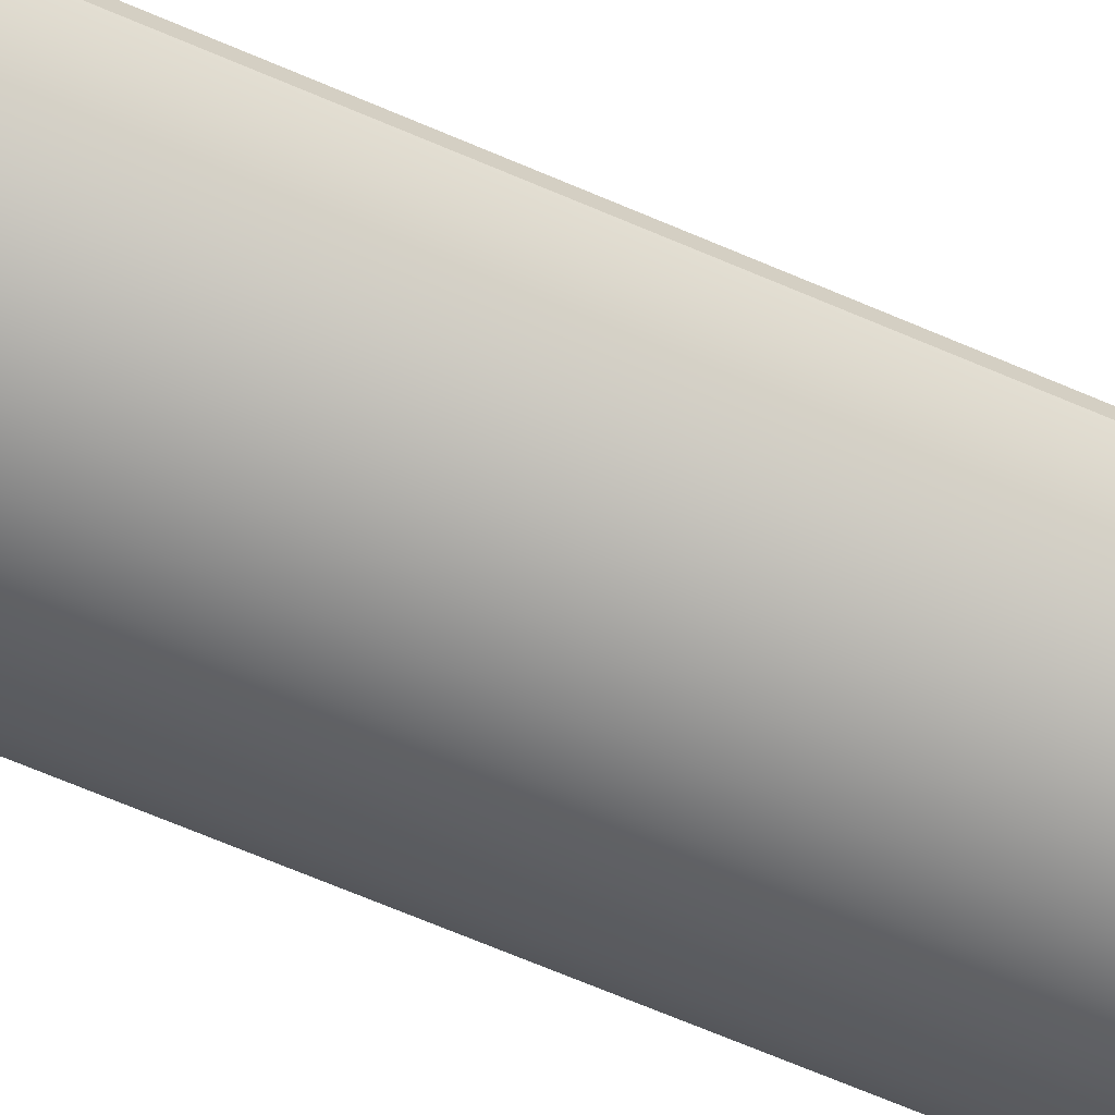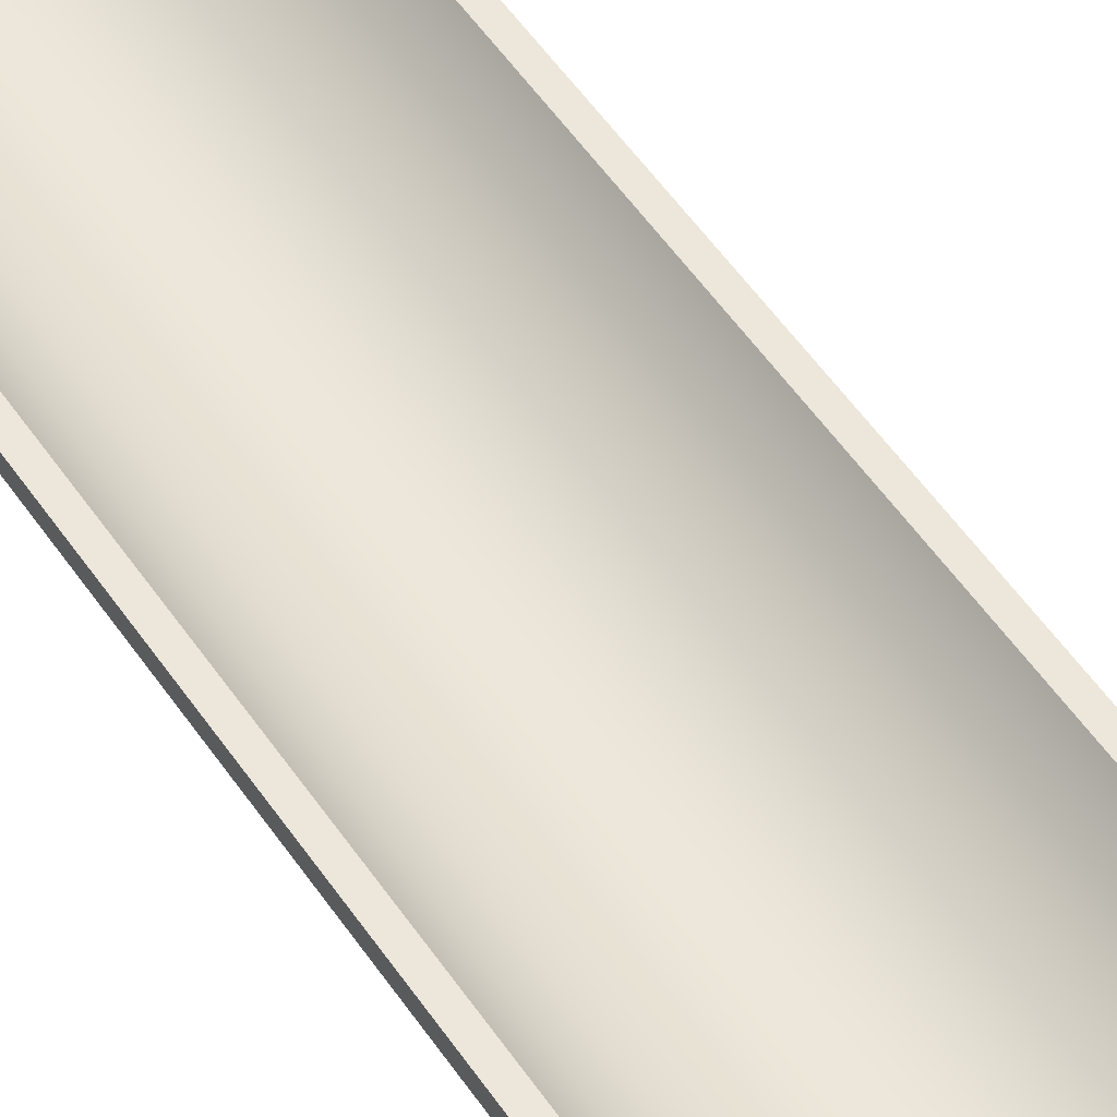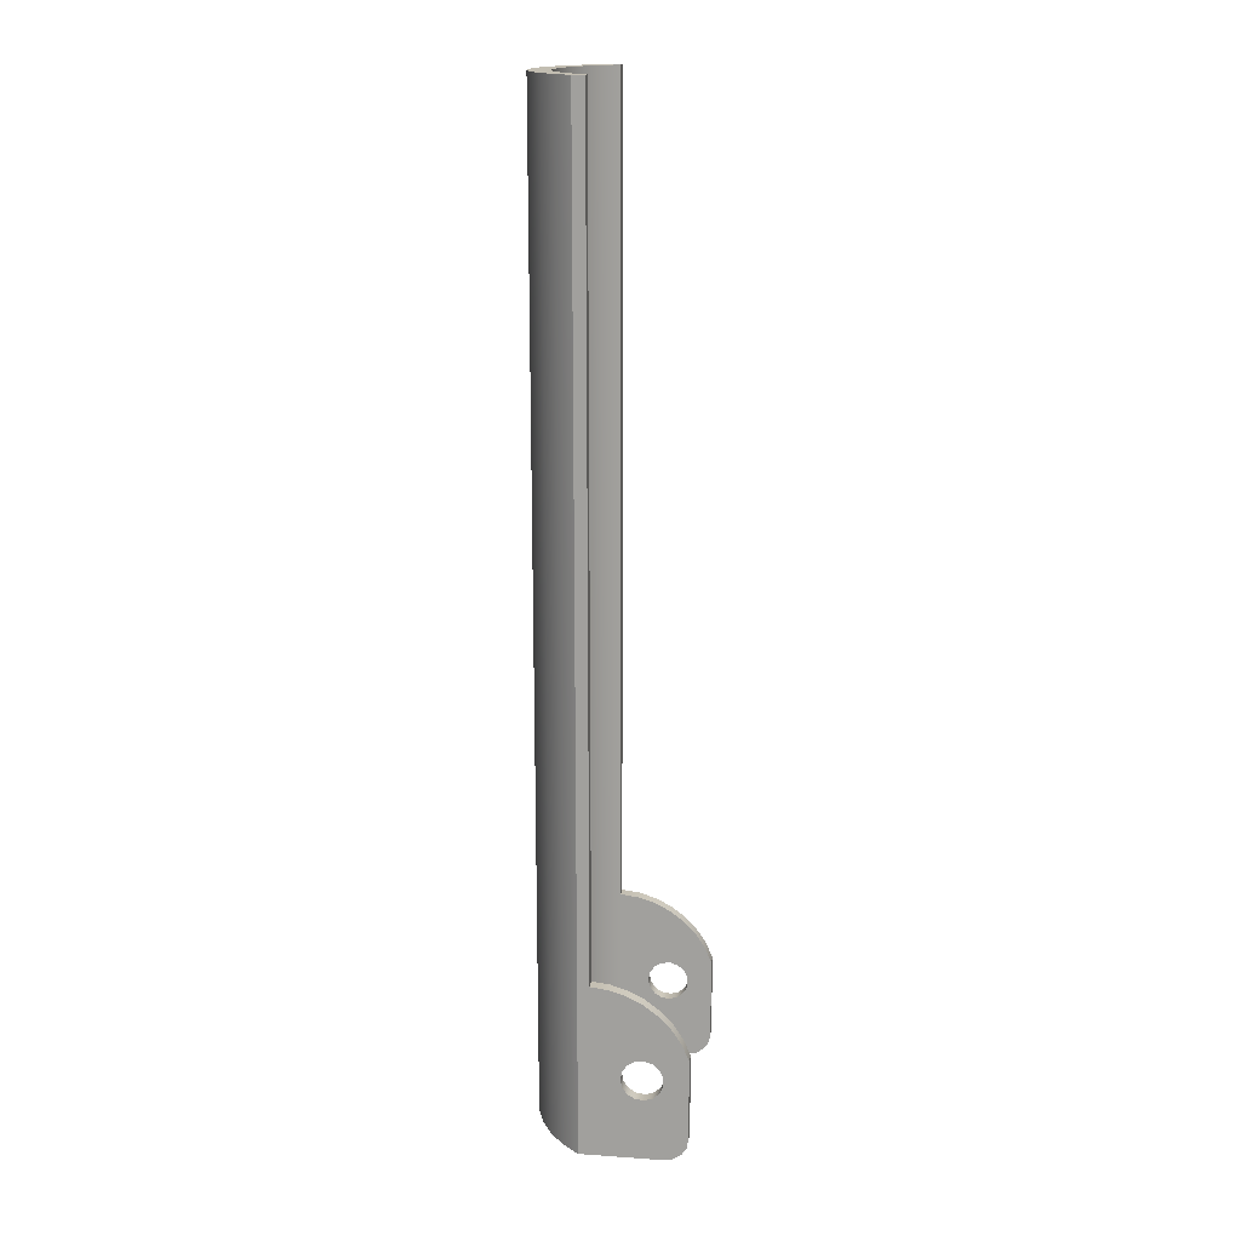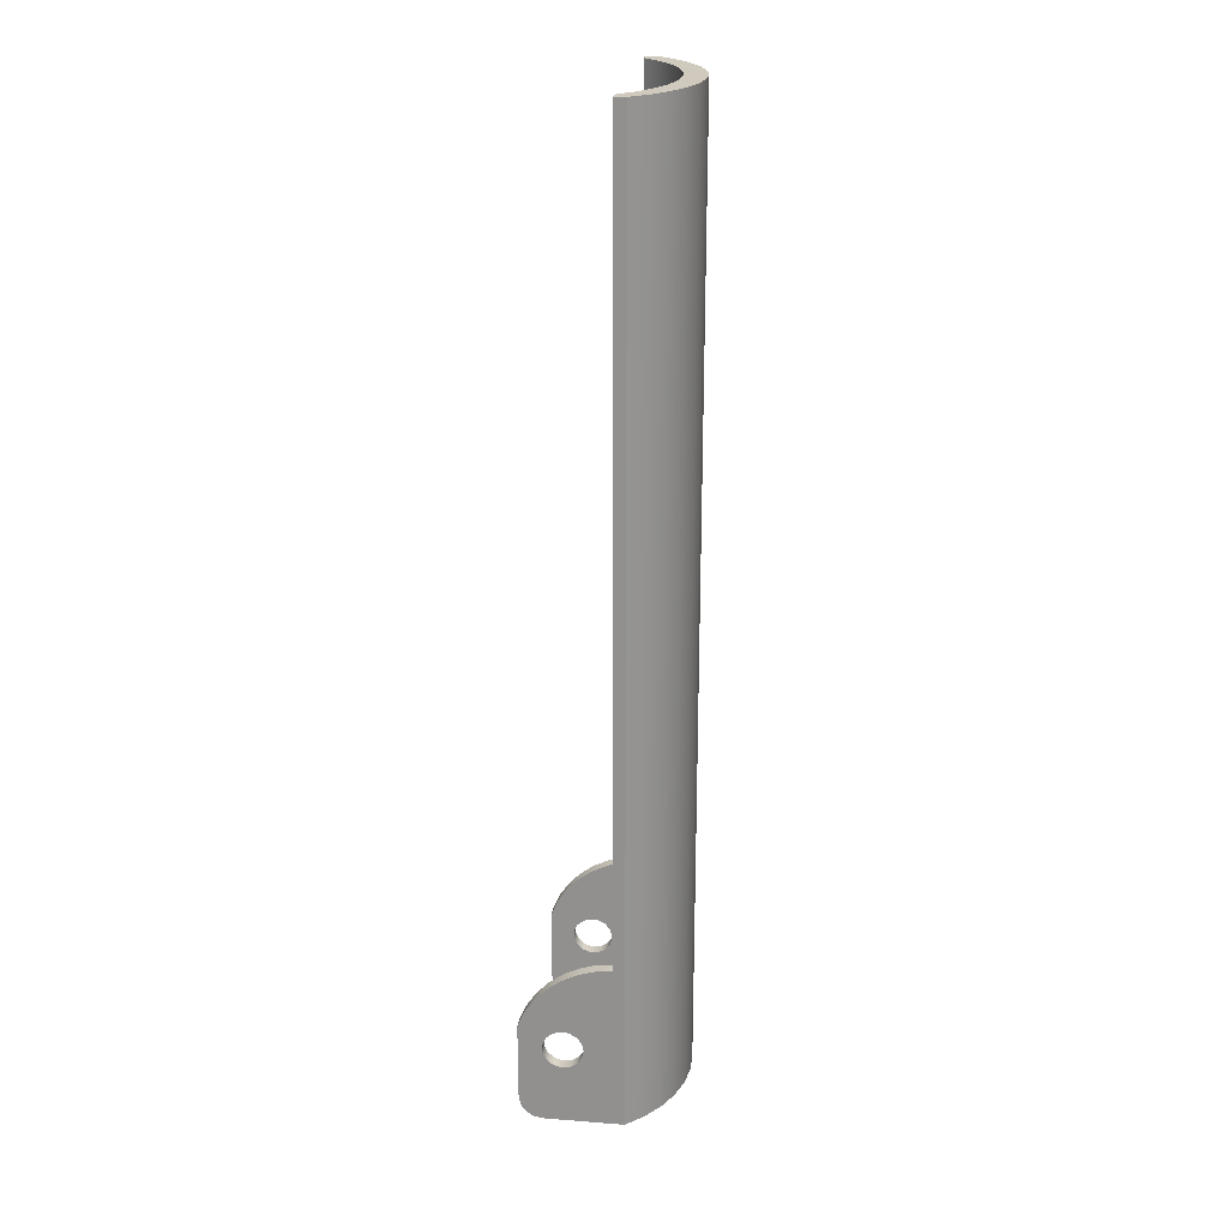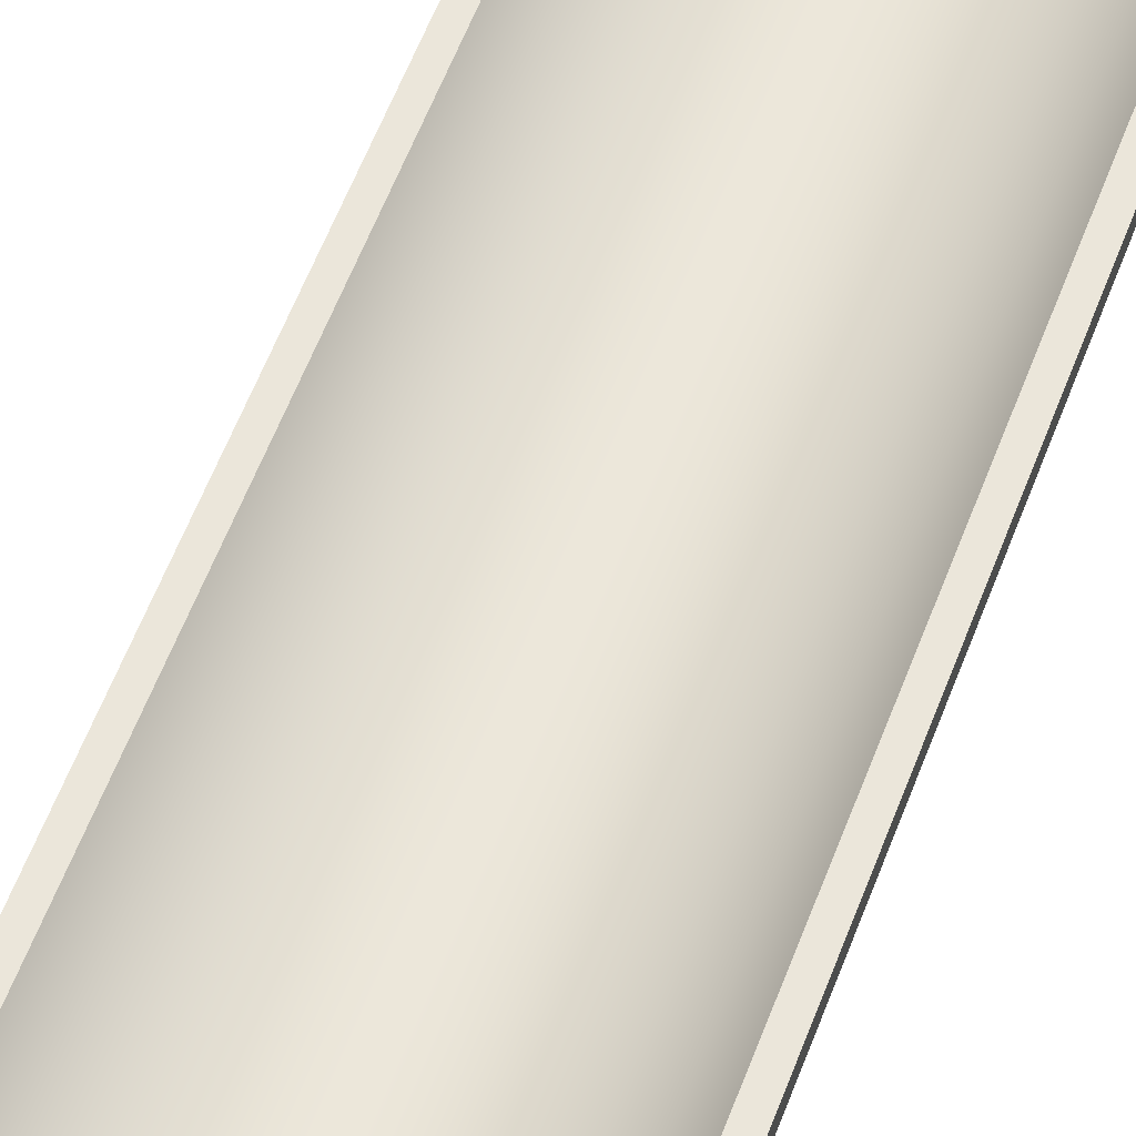
<metadata>
{"format":"obj","ext":"obj","renderer":"f3d","projection":"perspective","resolution":1024,"background":"white","views":[{"elev":-66.9,"azim":-113.4,"up":"+Z"},{"elev":50.9,"azim":147.5,"up":"+Z"},{"elev":16.8,"azim":-82.1,"up":"+Y"},{"elev":23.0,"azim":97.5,"up":"+Y"},{"elev":54.8,"azim":19.8,"up":"+Z"}]}
</metadata>
<code>
v -0.1 8.5 2.776e-17
v 0 8.5 0
v 0.1383 8.5 -0.1336
v 0.2973 8.5 -0.2417
v 0.4724 8.5 -0.3213
v 0.6584 8.5 -0.37
v 0.85 8.5 -0.3864
v 1.042 8.5 -0.37
v 1.228 8.5 -0.3213
v 1.403 8.5 -0.2417
v 1.562 8.5 -0.1336
v 1.7 8.5 0
v 1.8 8.5 2.776e-17
v 1.8 8.5 -0.1
v 1.667 8.5 -0.2485
v 1.51 8.5 -0.3726
v 1.335 8.5 -0.4689
v 1.147 8.5 -0.5346
v 0.9498 8.5 -0.5679
v 0.7502 8.5 -0.5679
v 0.5533 8.5 -0.5346
v 0.3648 8.5 -0.4689
v 0.1899 8.5 -0.3726
v 0.03348 8.5 -0.2485
v -0.1 8.5 -0.1
v -0.1 0 0.6
v -0.1 0.01522 0.6765
v -0.1 0.05858 0.7414
v -0.1 0.1235 0.7848
v -0.1 0.2 0.8
v -0.1 0.9028 0.8
v -0.1 1.042 0.7396
v -0.1 1.168 0.6561
v -0.1 1.279 0.5521
v -0.1 1.369 0.4307
v -0.1 1.438 0.2954
v -0.1 1.482 0.1504
v -0.1 1.5 -5.551e-17
v -0.1 8.5 2.776e-17
v -0.1 8.5 -0.1
v -0.1 0 -0.1
v -0.1 0.7015 0.2453
v -0.1 0.7726 0.2604
v -0.1 0.8315 0.3032
v -0.1 0.8679 0.3662
v -0.1 0.8755 0.4386
v -0.1 0.853 0.5078
v -0.1 0.8043 0.5619
v -0.1 0.7379 0.5915
v -0.1 0.6651 0.5915
v -0.1 0.5986 0.5619
v -0.1 0.5499 0.5078
v -0.1 0.5274 0.4386
v -0.1 0.535 0.3662
v -0.1 0.5714 0.3032
v -0.1 0.6303 0.2604
v 1.8 0.2 0.8
v 1.8 0.1235 0.7848
v 1.8 0.05858 0.7414
v 1.8 0.01522 0.6765
v 1.8 0 0.6
v 1.8 0 -0.1
v 1.8 8.5 -0.1
v 1.8 8.5 2.776e-17
v 1.8 1.5 -5.551e-17
v 1.8 1.482 0.1504
v 1.8 1.438 0.2954
v 1.8 1.369 0.4307
v 1.8 1.279 0.5521
v 1.8 1.168 0.6561
v 1.8 1.042 0.7396
v 1.8 0.9028 0.8
v 1.8 0.7015 0.2453
v 1.8 0.6303 0.2604
v 1.8 0.5714 0.3032
v 1.8 0.535 0.3662
v 1.8 0.5274 0.4386
v 1.8 0.5499 0.5078
v 1.8 0.5986 0.5619
v 1.8 0.6651 0.5915
v 1.8 0.7379 0.5915
v 1.8 0.8043 0.5619
v 1.8 0.853 0.5078
v 1.8 0.8755 0.4386
v 1.8 0.8679 0.3662
v 1.8 0.8315 0.3032
v 1.8 0.7726 0.2604
v 1.8 0 -0.1
v 1.667 0 -0.2485
v 1.51 0 -0.3726
v 1.335 0 -0.4689
v 1.147 0 -0.5346
v 0.9498 0 -0.5679
v 0.7502 0 -0.5679
v 0.5533 0 -0.5346
v 0.3648 0 -0.4689
v 0.1899 0 -0.3726
v 0.03348 0 -0.2485
v -0.1 0 -0.1
v -0.1 8.5 -0.1
v 0.03348 8.5 -0.2485
v 0.1899 8.5 -0.3726
v 0.3648 8.5 -0.4689
v 0.5533 8.5 -0.5346
v 0.7502 8.5 -0.5679
v 0.9498 8.5 -0.5679
v 1.147 8.5 -0.5346
v 1.335 8.5 -0.4689
v 1.51 8.5 -0.3726
v 1.667 8.5 -0.2485
v 1.8 8.5 -0.1
v -0.1 0.2 0.8
v 0 0.2 0.8
v 0 0.9028 0.8
v -0.1 0.9028 0.8
v 0 0.7015 0.2453
v 0 0.7726 0.2604
v 0 0.8315 0.3032
v 0 0.8679 0.3662
v 0 0.8755 0.4386
v 0 0.853 0.5078
v 0 0.8043 0.5619
v 0 0.7379 0.5915
v 0 0.6651 0.5915
v 0 0.5986 0.5619
v 0 0.5499 0.5078
v 0 0.5274 0.4386
v 0 0.535 0.3662
v 0 0.5714 0.3032
v 0 0.6303 0.2604
v -0.1 0.7015 0.2453
v -0.1 0.6303 0.2604
v -0.1 0.5714 0.3032
v -0.1 0.535 0.3662
v -0.1 0.5274 0.4386
v -0.1 0.5499 0.5078
v -0.1 0.5986 0.5619
v -0.1 0.6651 0.5915
v -0.1 0.7379 0.5915
v -0.1 0.8043 0.5619
v -0.1 0.853 0.5078
v -0.1 0.8755 0.4386
v -0.1 0.8679 0.3662
v -0.1 0.8315 0.3032
v -0.1 0.7726 0.2604
v 0 0.7015 0.2453
v -0.1 0.7015 0.2453
v 0 0 0
v 0.1383 0 -0.1336
v 0.2973 0 -0.2417
v 0.4724 0 -0.3213
v 0.6584 0 -0.37
v 0.85 0 -0.3864
v 1.042 0 -0.37
v 1.228 0 -0.3213
v 1.403 0 -0.2417
v 1.562 0 -0.1336
v 1.7 0 0
v 1.7 1.5 0
v 1.7 8.5 0
v 1.562 8.5 -0.1336
v 1.403 8.5 -0.2417
v 1.228 8.5 -0.3213
v 1.042 8.5 -0.37
v 0.85 8.5 -0.3864
v 0.6584 8.5 -0.37
v 0.4724 8.5 -0.3213
v 0.2973 8.5 -0.2417
v 0.1383 8.5 -0.1336
v 0 8.5 0
v -2.22e-16 1.5 0
v 1.7 0.2 0.8
v 1.8 0.2 0.8
v 1.8 0.9028 0.8
v 1.7 0.9028 0.8
v 0 0 0.6
v -0.1 0 0.6
v -0.1 0 -0.1
v 0.03348 0 -0.2485
v 0.1899 0 -0.3726
v 0.3648 0 -0.4689
v 0.5533 0 -0.5346
v 0.7502 0 -0.5679
v 0.9498 0 -0.5679
v 1.147 0 -0.5346
v 1.335 0 -0.4689
v 1.51 0 -0.3726
v 1.667 0 -0.2485
v 1.8 0 -0.1
v 1.8 0 0.6
v 1.7 0 0.6
v 1.7 0 0
v 1.562 0 -0.1336
v 1.403 0 -0.2417
v 1.228 0 -0.3213
v 1.042 0 -0.37
v 0.85 0 -0.3864
v 0.6584 0 -0.37
v 0.4724 0 -0.3213
v 0.2973 0 -0.2417
v 0.1383 0 -0.1336
v 0 0 0
v 0 0.2 0.8
v 0 0.1235 0.7848
v 0 0.05858 0.7414
v 0 0.01522 0.6765
v 0 0 0.6
v 0 0 0
v -2.22e-16 1.5 0
v 0 1.482 0.1504
v 0 1.438 0.2954
v 0 1.369 0.4307
v 0 1.279 0.5521
v 0 1.168 0.6561
v 0 1.042 0.7396
v 0 0.9028 0.8
v 0 0.7015 0.2453
v 0 0.6303 0.2604
v 0 0.5714 0.3032
v 0 0.535 0.3662
v 0 0.5274 0.4386
v 0 0.5499 0.5078
v 0 0.5986 0.5619
v 0 0.6651 0.5915
v 0 0.7379 0.5915
v 0 0.8043 0.5619
v 0 0.853 0.5078
v 0 0.8755 0.4386
v 0 0.8679 0.3662
v 0 0.8315 0.3032
v 0 0.7726 0.2604
v 1.7 0.7015 0.2453
v 1.7 0.6303 0.2604
v 1.7 0.5714 0.3032
v 1.7 0.535 0.3662
v 1.7 0.5274 0.4386
v 1.7 0.5499 0.5078
v 1.7 0.5986 0.5619
v 1.7 0.6651 0.5915
v 1.7 0.7379 0.5915
v 1.7 0.8043 0.5619
v 1.7 0.853 0.5078
v 1.7 0.8755 0.4386
v 1.7 0.8679 0.3662
v 1.7 0.8315 0.3032
v 1.7 0.7726 0.2604
v 1.8 0.7015 0.2453
v 1.8 0.7726 0.2604
v 1.8 0.8315 0.3032
v 1.8 0.8679 0.3662
v 1.8 0.8755 0.4386
v 1.8 0.853 0.5078
v 1.8 0.8043 0.5619
v 1.8 0.7379 0.5915
v 1.8 0.6651 0.5915
v 1.8 0.5986 0.5619
v 1.8 0.5499 0.5078
v 1.8 0.5274 0.4386
v 1.8 0.535 0.3662
v 1.8 0.5714 0.3032
v 1.8 0.6303 0.2604
v 1.8 0.7015 0.2453
v 1.7 0.7015 0.2453
v 1.7 0 0.6
v 1.7 0.01522 0.6765
v 1.7 0.05858 0.7414
v 1.7 0.1235 0.7848
v 1.7 0.2 0.8
v 1.7 0.9028 0.8
v 1.7 1.042 0.7396
v 1.7 1.168 0.6561
v 1.7 1.279 0.5521
v 1.7 1.369 0.4307
v 1.7 1.438 0.2954
v 1.7 1.482 0.1504
v 1.7 1.5 0
v 1.7 0 0
v 1.7 0.7015 0.2453
v 1.7 0.7726 0.2604
v 1.7 0.8315 0.3032
v 1.7 0.8679 0.3662
v 1.7 0.8755 0.4386
v 1.7 0.853 0.5078
v 1.7 0.8043 0.5619
v 1.7 0.7379 0.5915
v 1.7 0.6651 0.5915
v 1.7 0.5986 0.5619
v 1.7 0.5499 0.5078
v 1.7 0.5274 0.4386
v 1.7 0.535 0.3662
v 1.7 0.5714 0.3032
v 1.7 0.6303 0.2604
v -2.22e-16 1.5 0
v 0 8.5 0
v -0.1 8.5 2.776e-17
v -0.1 1.5 -5.551e-17
v 1.7 8.5 0
v 1.7 1.5 0
v 1.8 1.5 -5.551e-17
v 1.8 8.5 2.776e-17
v 0 0.9028 0.8
v 0 1.042 0.7396
v 0 1.168 0.6561
v 0 1.279 0.5521
v 0 1.369 0.4307
v 0 1.438 0.2954
v 0 1.482 0.1504
v -2.22e-16 1.5 0
v -0.1 1.5 -5.551e-17
v -0.1 1.482 0.1504
v -0.1 1.438 0.2954
v -0.1 1.369 0.4307
v -0.1 1.279 0.5521
v -0.1 1.168 0.6561
v -0.1 1.042 0.7396
v -0.1 0.9028 0.8
v 1.7 1.5 0
v 1.7 1.482 0.1504
v 1.7 1.438 0.2954
v 1.7 1.369 0.4307
v 1.7 1.279 0.5521
v 1.7 1.168 0.6561
v 1.7 1.042 0.7396
v 1.7 0.9028 0.8
v 1.8 0.9028 0.8
v 1.8 1.042 0.7396
v 1.8 1.168 0.6561
v 1.8 1.279 0.5521
v 1.8 1.369 0.4307
v 1.8 1.438 0.2954
v 1.8 1.482 0.1504
v 1.8 1.5 -5.551e-17
v 0 0 0.6
v 0 0.01522 0.6765
v 0 0.05858 0.7414
v 0 0.1235 0.7848
v 0 0.2 0.8
v -0.1 0.2 0.8
v -0.1 0.1235 0.7848
v -0.1 0.05858 0.7414
v -0.1 0.01522 0.6765
v -0.1 0 0.6
v 1.7 0.2 0.8
v 1.7 0.1235 0.7848
v 1.7 0.05858 0.7414
v 1.7 0.01522 0.6765
v 1.7 0 0.6
v 1.8 0 0.6
v 1.8 0.01522 0.6765
v 1.8 0.05858 0.7414
v 1.8 0.1235 0.7848
v 1.8 0.2 0.8
f 1 2 25
f 25 2 3
f 25 3 24
f 24 3 4
f 24 4 23
f 23 4 5
f 23 5 22
f 22 5 6
f 22 6 21
f 21 6 20
f 20 6 7
f 20 7 19
f 19 7 8
f 19 8 18
f 18 8 17
f 17 8 9
f 17 9 16
f 16 9 10
f 16 10 15
f 15 10 11
f 15 11 14
f 14 11 12
f 14 12 13
f 27 50 26
f 26 50 51
f 26 51 52
f 28 32 27
f 27 32 33
f 27 33 50
f 50 33 49
f 49 33 34
f 49 34 48
f 48 34 47
f 47 34 35
f 47 35 46
f 46 35 45
f 45 35 36
f 45 36 44
f 44 36 43
f 43 36 37
f 43 37 42
f 42 37 41
f 42 41 56
f 56 41 55
f 55 41 26
f 55 26 54
f 54 26 53
f 53 26 52
f 28 29 32
f 32 29 31
f 31 29 30
f 37 38 41
f 41 38 40
f 40 38 39
f 57 58 72
f 72 58 71
f 71 58 59
f 71 59 60
f 61 80 60
f 60 80 70
f 60 70 71
f 62 75 61
f 61 75 76
f 61 76 77
f 63 65 62
f 62 65 66
f 62 66 73
f 73 66 87
f 87 66 67
f 87 67 86
f 86 67 85
f 85 67 68
f 85 68 84
f 84 68 83
f 83 68 69
f 83 69 82
f 82 69 81
f 81 69 70
f 81 70 80
f 63 64 65
f 73 74 62
f 62 74 75
f 77 78 61
f 61 78 79
f 61 79 80
f 111 88 110
f 110 88 89
f 110 89 109
f 109 89 90
f 109 90 108
f 108 90 91
f 108 91 107
f 107 91 92
f 107 92 106
f 106 92 93
f 106 93 105
f 105 93 94
f 105 94 104
f 104 94 95
f 104 95 103
f 103 95 96
f 103 96 102
f 102 96 97
f 102 97 101
f 101 97 98
f 101 98 100
f 100 98 99
f 112 113 115
f 115 113 114
f 117 145 116
f 116 145 147
f 146 131 130
f 130 131 132
f 130 132 129
f 129 132 133
f 129 133 128
f 128 133 134
f 128 134 127
f 127 134 135
f 127 135 126
f 126 135 136
f 126 136 125
f 125 136 137
f 125 137 124
f 124 137 138
f 124 138 123
f 123 138 139
f 123 139 122
f 122 139 140
f 122 140 121
f 121 140 141
f 121 141 120
f 120 141 142
f 120 142 119
f 119 142 143
f 119 143 118
f 118 143 144
f 118 144 117
f 117 144 145
f 148 149 171
f 171 149 169
f 171 169 170
f 169 149 168
f 168 149 150
f 168 150 167
f 167 150 151
f 167 151 166
f 166 151 152
f 166 152 165
f 165 152 153
f 165 153 164
f 164 153 154
f 164 154 163
f 163 154 155
f 163 155 162
f 162 155 156
f 162 156 161
f 161 156 157
f 161 157 159
f 159 157 158
f 159 160 161
f 172 173 175
f 175 173 174
f 176 177 202
f 202 177 178
f 202 178 201
f 201 178 179
f 201 179 200
f 200 179 180
f 200 180 199
f 199 180 181
f 199 181 182
f 199 182 198
f 198 182 183
f 198 183 197
f 197 183 184
f 197 184 196
f 196 184 185
f 196 185 195
f 195 185 186
f 195 186 187
f 195 187 194
f 194 187 188
f 194 188 193
f 193 188 189
f 193 189 192
f 192 189 190
f 192 190 191
f 204 205 203
f 203 205 206
f 203 206 222
f 222 206 207
f 222 207 221
f 221 207 220
f 220 207 208
f 220 208 219
f 219 208 218
f 218 208 217
f 217 208 209
f 217 209 231
f 231 209 210
f 231 210 230
f 230 210 211
f 230 211 229
f 229 211 212
f 229 212 228
f 228 212 213
f 228 213 227
f 227 213 214
f 227 214 226
f 226 214 215
f 226 215 216
f 203 224 216
f 216 224 225
f 216 225 226
f 222 223 203
f 203 223 224
f 233 261 232
f 232 261 262
f 263 247 246
f 246 247 248
f 246 248 245
f 245 248 249
f 245 249 244
f 244 249 250
f 244 250 243
f 243 250 251
f 243 251 242
f 242 251 252
f 242 252 241
f 241 252 253
f 241 253 240
f 240 253 254
f 240 254 239
f 239 254 255
f 239 255 238
f 238 255 256
f 238 256 237
f 237 256 257
f 237 257 236
f 236 257 258
f 236 258 235
f 235 258 259
f 235 259 234
f 234 259 260
f 234 260 233
f 233 260 261
f 265 288 264
f 264 288 289
f 264 289 290
f 288 265 268
f 268 265 266
f 268 266 267
f 269 286 268
f 268 286 287
f 268 287 288
f 270 284 269
f 269 284 285
f 269 285 286
f 270 271 284
f 284 271 283
f 283 271 272
f 283 272 282
f 282 272 273
f 282 273 281
f 281 273 274
f 281 274 280
f 280 274 275
f 280 275 279
f 279 275 276
f 279 276 278
f 278 276 277
f 278 277 292
f 292 277 291
f 291 277 290
f 290 277 264
f 293 294 296
f 296 294 295
f 297 298 300
f 300 298 299
f 316 301 315
f 315 301 302
f 315 302 314
f 314 302 303
f 314 303 313
f 313 303 304
f 313 304 312
f 312 304 305
f 312 305 311
f 311 305 306
f 311 306 310
f 310 306 307
f 310 307 309
f 309 307 308
f 332 317 331
f 331 317 318
f 331 318 330
f 330 318 319
f 330 319 329
f 329 319 320
f 329 320 328
f 328 320 321
f 328 321 327
f 327 321 322
f 327 322 326
f 326 322 323
f 326 323 325
f 325 323 324
f 342 333 341
f 341 333 334
f 341 334 340
f 340 334 335
f 340 335 339
f 339 335 336
f 339 336 338
f 338 336 337
f 352 343 351
f 351 343 344
f 351 344 350
f 350 344 345
f 350 345 349
f 349 345 346
f 349 346 348
f 348 346 347

</code>
